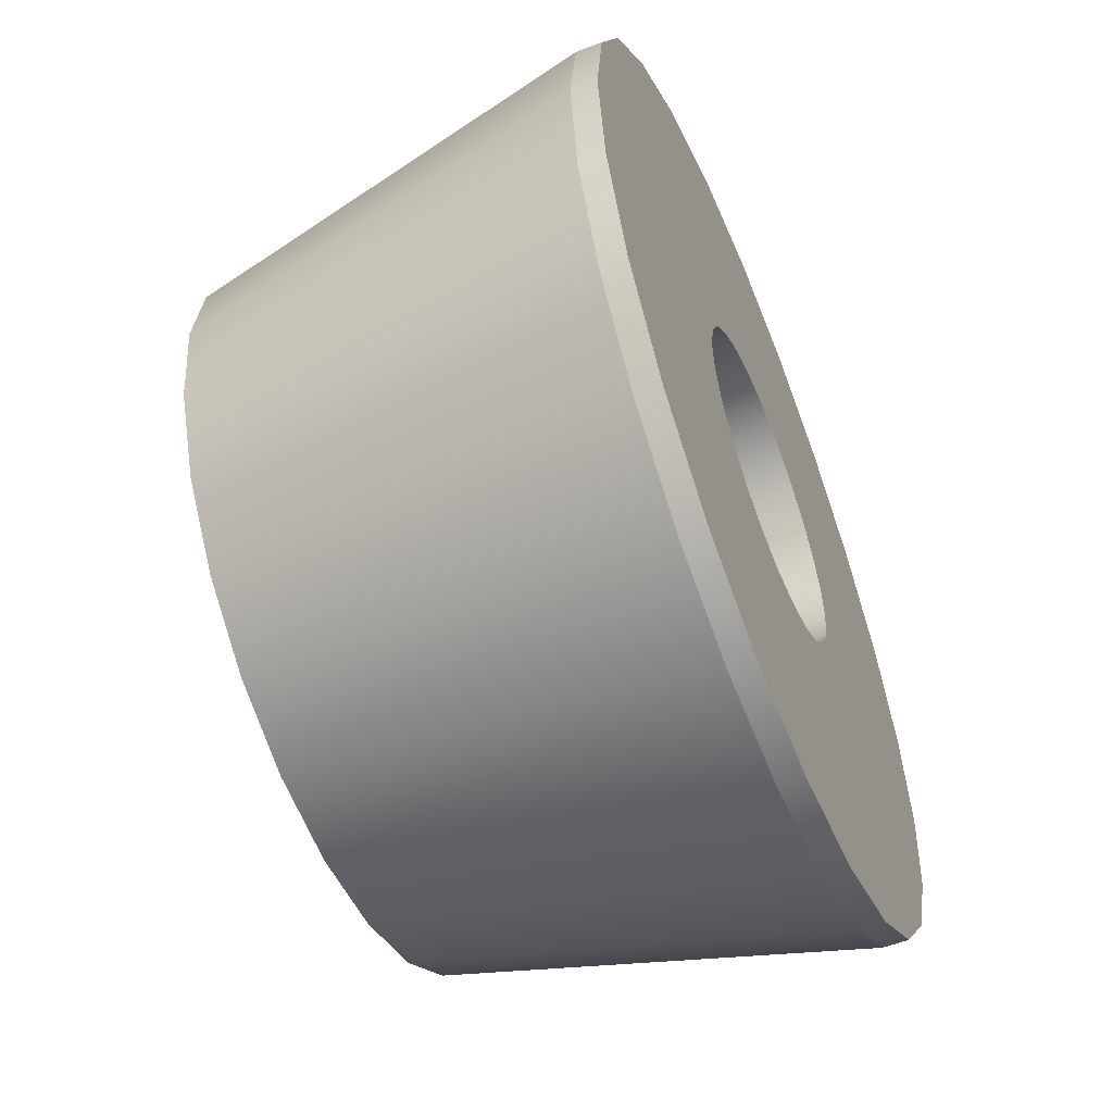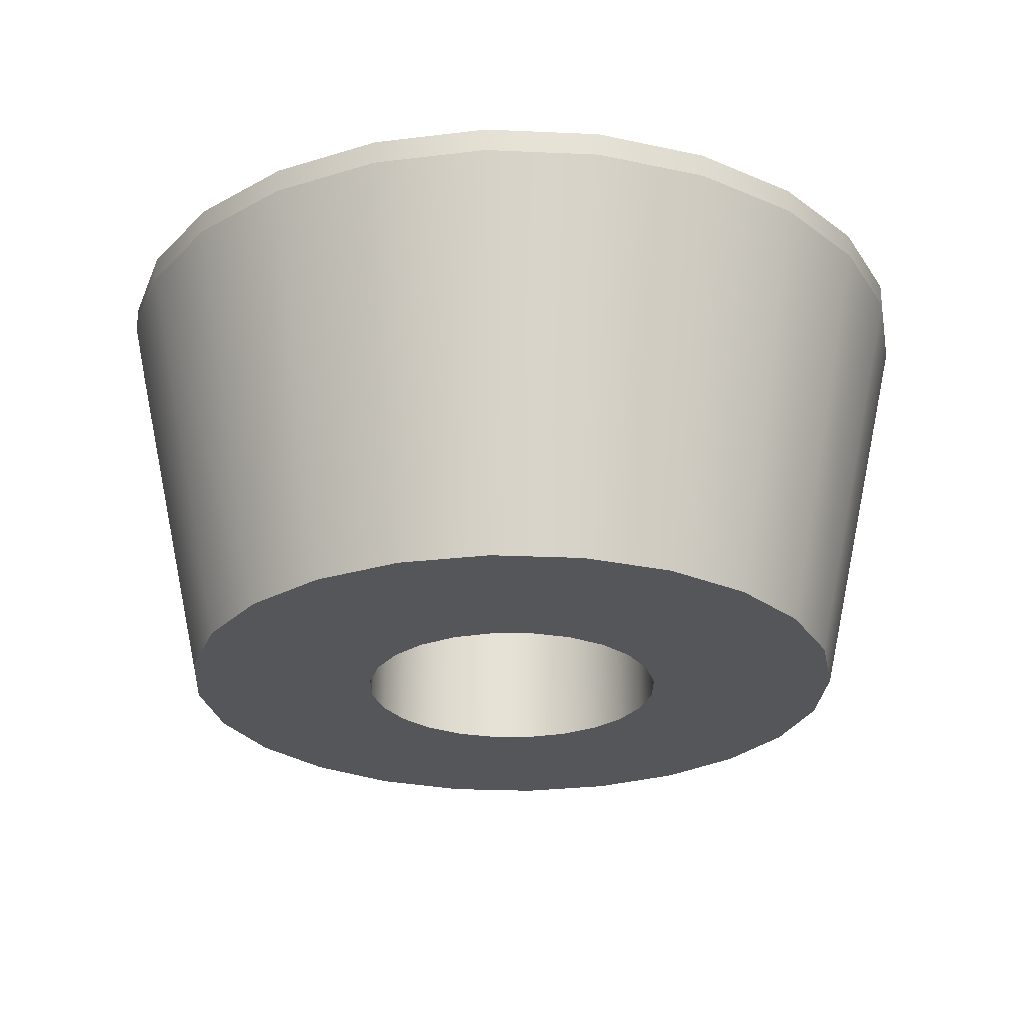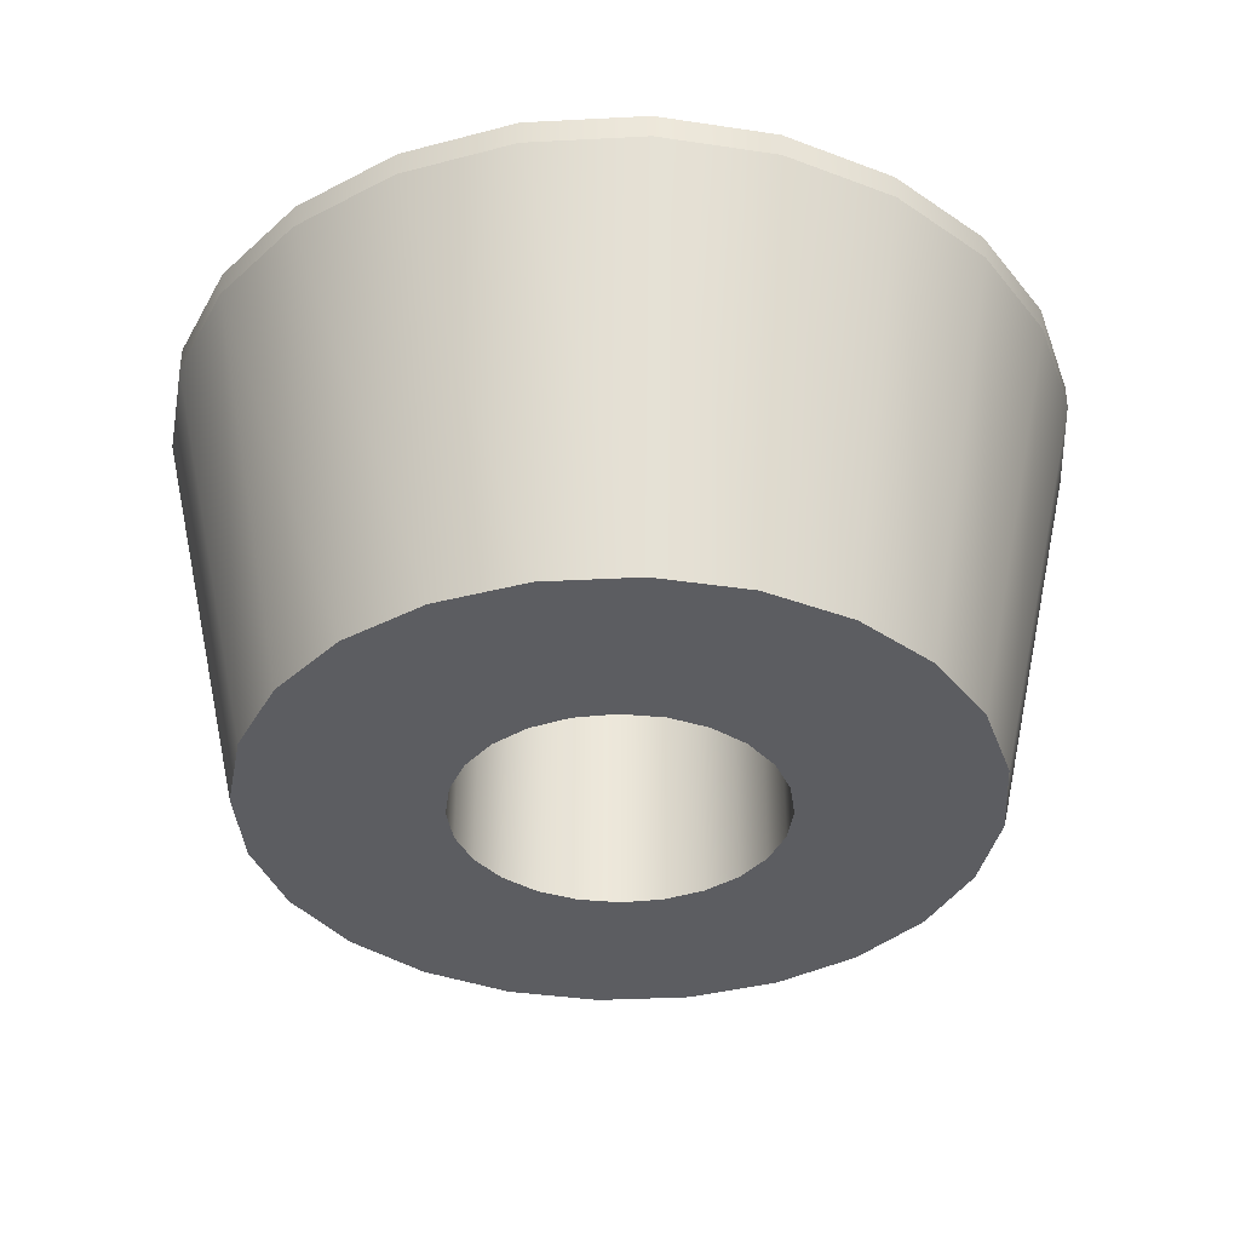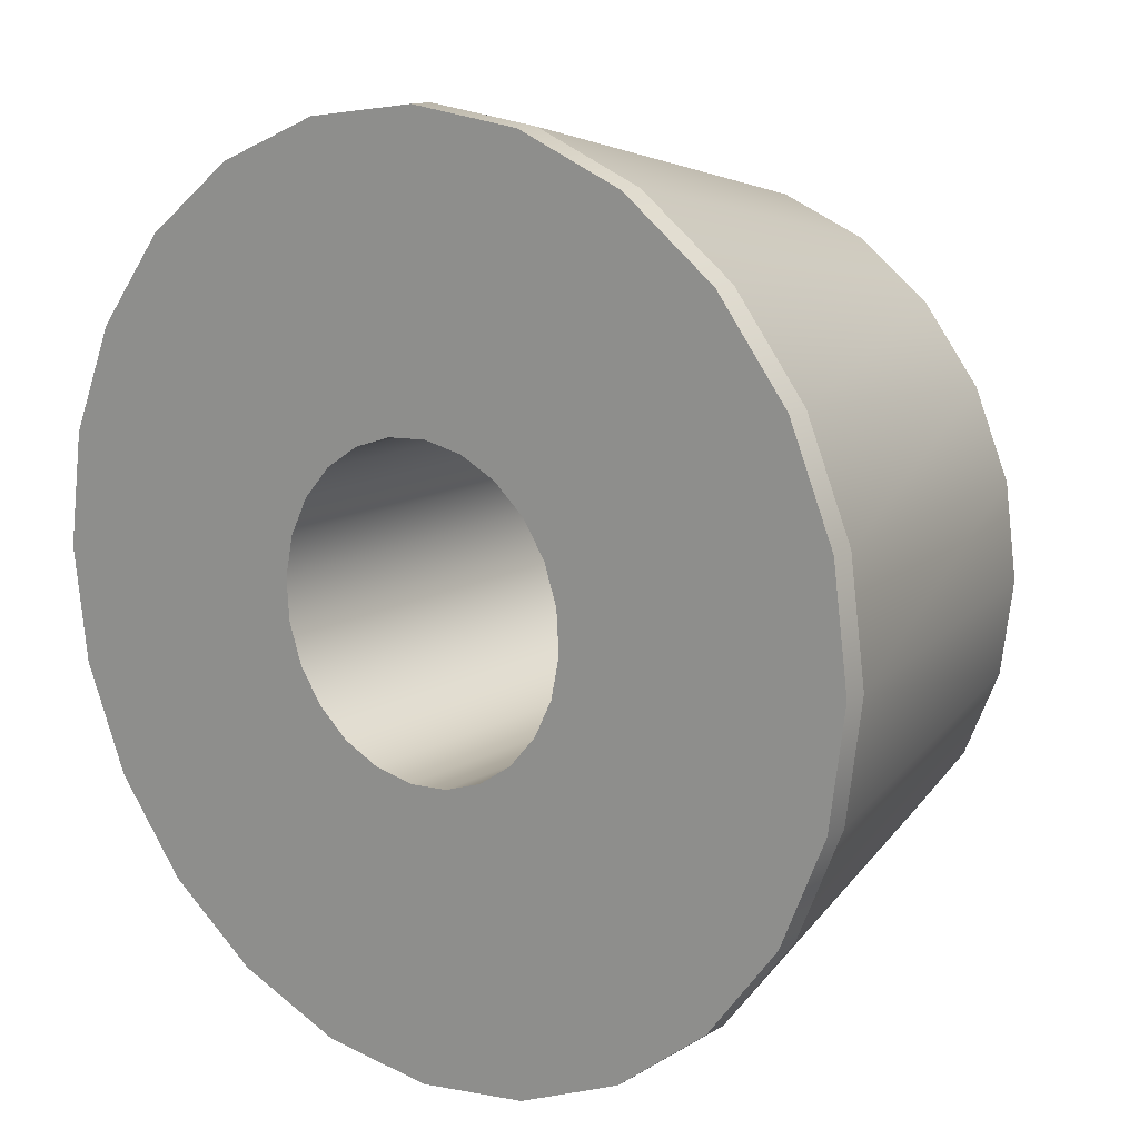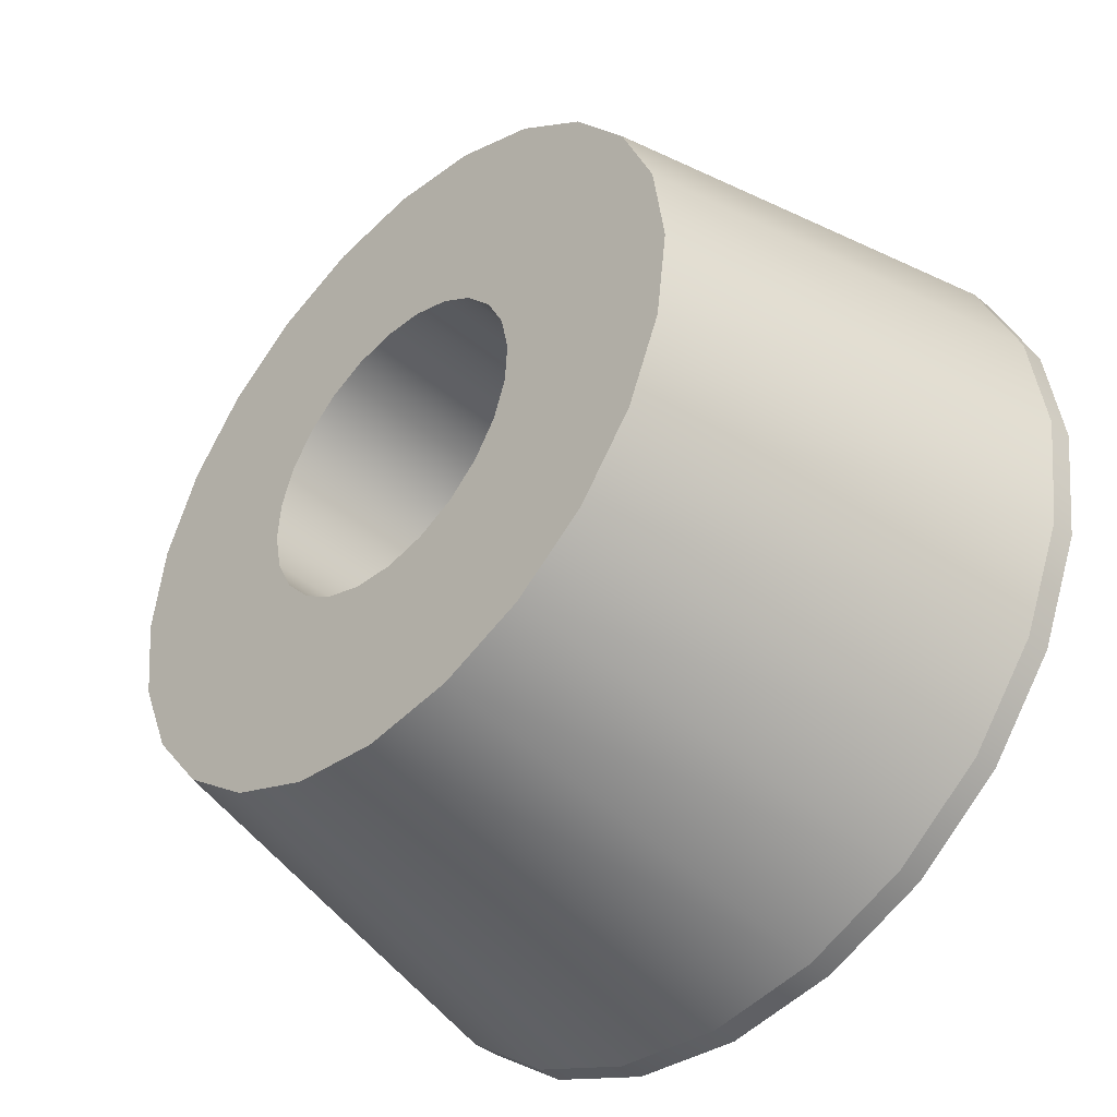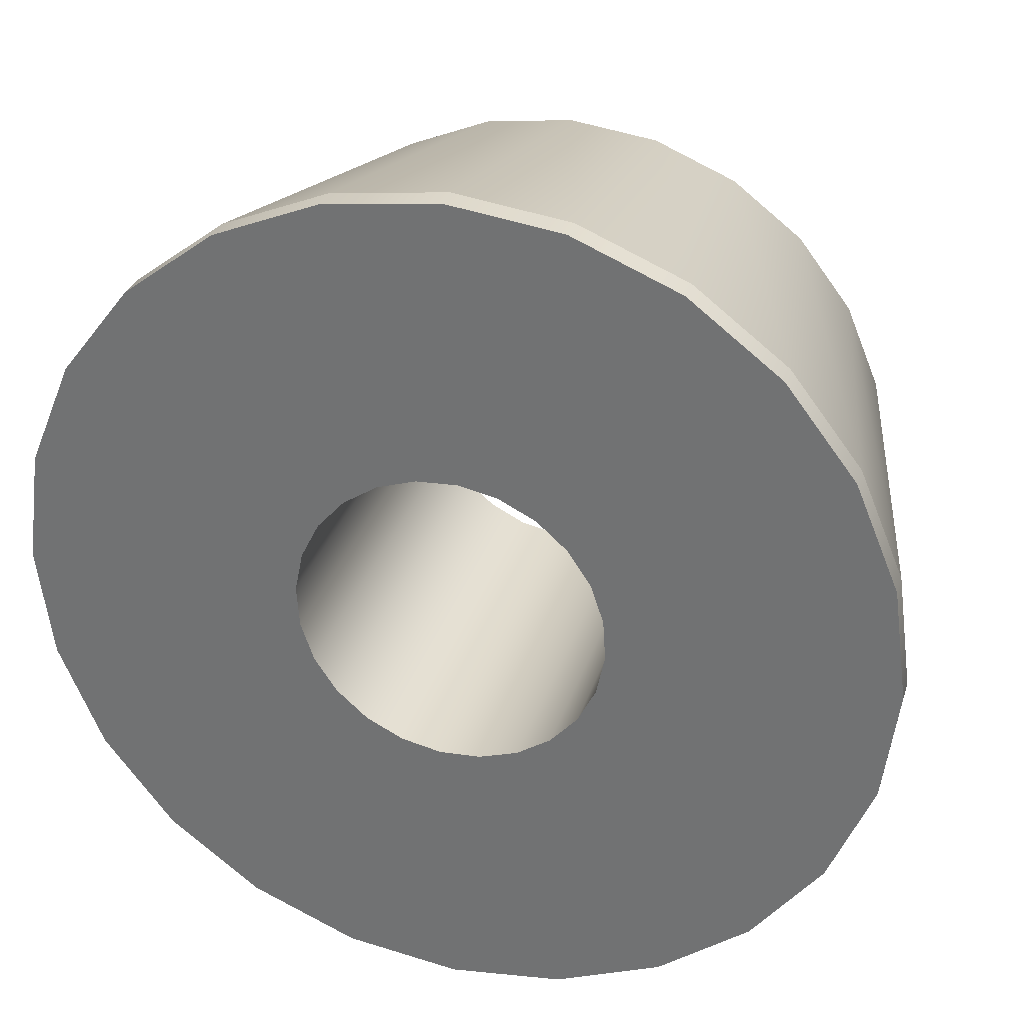
<metadata>
{"format":"obj","ext":"obj","renderer":"f3d","projection":"perspective","resolution":1024,"background":"white","views":[{"elev":-56.1,"azim":112.1,"up":"+Z"},{"elev":-26.0,"azim":-86.5,"up":"+Y"},{"elev":-36.6,"azim":-33.6,"up":"+Y"},{"elev":13.4,"azim":-142.2,"up":"+Z"},{"elev":-42.9,"azim":45.6,"up":"+Z"},{"elev":31.2,"azim":-163.5,"up":"+Z"}]}
</metadata>
<code>
o rubber_stopper
v 0.001339 0.01952 0.00692
v -0.00046 0.00048 0.007032
v 0.001339 0.00048 0.00692
v -0.00046 0.01952 0.007032
v 0.003047 0.01952 0.006346
v -0.002226 0.00048 0.006676
v -0.002226 0.01952 0.006676
v -0.00384 0.00048 0.005874
v -0.00384 0.01952 0.005874
v -0.005191 0.00048 0.004681
v -0.005191 0.01952 0.004681
v -0.006188 0.01952 0.00318
v -0.006188 0.00048 0.00318
v -0.006762 0.01952 0.001471
v -0.006762 0.00048 0.001471
v -0.006874 0.01952 -0.000327
v -0.006874 0.00048 -0.000327
v -0.006517 0.01952 -0.002094
v -0.006517 0.00048 -0.002094
v -0.005715 0.01952 -0.003708
v -0.005715 0.00048 -0.003708
v -0.004523 0.01952 -0.005059
v -0.004523 0.00048 -0.005059
v -0.003022 0.00048 -0.006055
v -0.003022 0.01952 -0.006055
v -0.001313 0.00048 -0.00663
v -0.001313 0.01952 -0.00663
v 0.000485 0.00048 -0.006742
v 0.000485 0.01952 -0.006742
v 0.002252 0.00048 -0.006385
v 0.002252 0.01952 -0.006385
v 0.003866 0.00048 -0.005583
v 0.003866 0.01952 -0.005583
v 0.005217 0.00048 -0.004391
v 0.005217 0.01952 -0.004391
v 0.006214 0.01952 -0.002889
v 0.006214 0.00048 -0.002889
v 0.006788 0.01952 -0.001181
v 0.006788 0.00048 -0.001181
v 0.0069 0.01952 0.000618
v 0.0069 0.00048 0.000618
v 0.006543 0.01952 0.002384
v 0.006543 0.00048 0.002384
v 0.005741 0.01952 0.003998
v 0.005741 0.00048 0.003998
v 0.004549 0.01952 0.005349
v 0.004549 0.00048 0.005349
v 0.003047 0.00048 0.006346
v -0.01483 0.00048 0.004123
v -0.01936 0.01842 0.000145
v -0.0187 0.01842 0.00516
v -0.01535 0.00048 0.000145
v -0.01329 0.00048 0.007829
v -0.01483 0.00048 -0.003832
v -0.0187 0.01842 -0.00487
v -0.01329 0.00048 -0.007538
v -0.01677 0.01842 -0.009543
v -0.01085 0.00048 -0.01072
v -0.01369 0.01842 -0.01355
v -0.009675 0.01842 -0.01664
v -0.007671 0.00048 -0.01316
v -0.005002 0.01842 -0.01857
v -0.003964 0.00048 -0.0147
v 1.3e-05 0.01842 -0.01923
v 1.3e-05 0.00048 -0.01522
v 0.005028 0.01842 -0.01857
v 0.00399 0.00048 -0.0147
v 0.009701 0.01842 -0.01664
v 0.007696 0.00048 -0.01316
v 0.01371 0.01842 -0.01355
v 0.01088 0.00048 -0.01072
v 0.01679 0.01842 -0.009543
v 0.01332 0.00048 -0.007538
v 0.01873 0.01842 -0.00487
v 0.01486 0.00048 -0.003832
v 0.01939 0.01842 0.000145
v 0.01538 0.00048 0.000145
v 0.01486 0.00048 0.004123
v 0.01873 0.01842 0.00516
v 0.01332 0.00048 0.007829
v 0.01679 0.01842 0.009833
v 0.01088 0.00048 0.01101
v 0.01371 0.01842 0.01385
v 0.009701 0.01842 0.01692
v 0.007696 0.00048 0.01345
v 0.005028 0.01842 0.01886
v 0.00399 0.00048 0.01499
v 1.3e-05 0.01842 0.01952
v 1.3e-05 0.00048 0.01551
v -0.005002 0.01842 0.01886
v -0.003964 0.00048 0.01499
v -0.009675 0.01842 0.01692
v -0.007671 0.00048 0.01345
v -0.01369 0.01842 0.01385
v -0.01085 0.00048 0.01101
v -0.01677 0.01842 0.009833
v -0.0187 0.01952 0.00516
v -0.01936 0.01952 0.000145
v -0.01677 0.01952 0.009833
v -0.01369 0.01952 0.01385
v -0.009675 0.01952 0.01692
v -0.005002 0.01952 0.01886
v 1.3e-05 0.01952 0.01952
v 0.005028 0.01952 0.01886
v 0.009701 0.01952 0.01692
v 0.01371 0.01952 0.01385
v 0.01679 0.01952 0.009833
v 0.01873 0.01952 0.00516
v 0.01939 0.01952 0.000145
v 0.01873 0.01952 -0.00487
v 0.01679 0.01952 -0.009543
v 0.01371 0.01952 -0.01355
v 0.009701 0.01952 -0.01664
v 0.005028 0.01952 -0.01857
v 1.3e-05 0.01952 -0.01923
v -0.005002 0.01952 -0.01857
v -0.009675 0.01952 -0.01664
v -0.01369 0.01952 -0.01355
v -0.01677 0.01952 -0.009543
v -0.0187 0.01952 -0.00487
f 2 1 4
f 8 7 9
f 9 10 8
f 10 9 11
f 12 10 11
f 14 13 12
f 13 14 15
f 16 15 14
f 17 18 19
f 19 20 21
f 22 21 20
f 27 28 26
f 28 27 29
f 30 29 31
f 34 36 37
f 36 34 35
f 38 37 36
f 40 39 38
f 42 41 40
f 44 43 42
f 45 46 47
f 46 48 47
f 48 46 5
f 5 3 48
f 51 53 49
f 54 50 52
f 50 54 55
f 56 55 54
f 57 58 59
f 60 58 61
f 58 60 59
f 62 61 63
f 63 64 62
f 68 67 69
f 70 69 71
f 71 72 70
f 72 71 73
f 73 74 72
f 75 76 74
f 76 78 79
f 78 76 77
f 80 79 78
f 81 82 83
f 85 86 84
f 86 85 87
f 87 88 86
f 88 87 89
f 91 92 90
f 95 96 94
f 96 95 53
f 53 51 96
f 49 54 52
f 54 49 53
f 56 53 95
f 56 95 58
f 61 19 63
f 15 93 91
f 15 91 13
f 13 91 10
f 2 89 3
f 3 87 48
f 47 85 45
f 69 39 41
f 69 37 39
f 65 28 67
f 67 32 34
f 63 24 65
f 65 24 26
f 63 19 21
f 63 21 23
f 73 80 75
f 75 80 78
f 75 78 77
f 51 99 96
f 100 92 94
f 88 102 103
f 84 104 105
f 107 83 106
f 83 107 81
f 81 108 79
f 109 79 108
f 79 109 76
f 110 76 109
f 76 110 74
f 74 111 72
f 112 72 111
f 72 112 70
f 68 112 113
f 113 66 68
f 64 114 115
f 115 62 64
f 62 115 116
f 116 60 62
f 59 119 57
f 98 55 120
f 97 120 119
f 101 116 16
f 14 101 16
f 20 116 22
f 22 115 25
f 29 114 31
f 33 114 35
f 35 114 113
f 35 113 36
f 38 113 40
f 105 40 113
f 105 42 40
f 105 44 42
f 106 112 111
f 106 111 107
f 104 5 46
f 104 1 5
f 103 4 1
f 103 1 104
f 102 9 103
f 103 7 4
f 102 14 12
f 102 12 11
f 102 11 9
f 7 4 6
f 2 6 4
f 3 2 1
f 1 5 3
f 44 45 46
f 45 44 43
f 43 42 41
f 41 40 39
f 39 38 37
f 35 33 34
f 32 34 33
f 33 31 32
f 30 32 31
f 28 30 29
f 27 25 26
f 24 26 25
f 25 22 24
f 23 24 22
f 23 22 21
f 18 19 20
f 16 17 18
f 17 16 15
f 13 12 10
f 6 8 7
f 52 49 50
f 51 50 49
f 57 56 55
f 56 57 58
f 60 62 61
f 65 63 64
f 64 66 65
f 67 65 66
f 66 68 67
f 68 70 69
f 75 73 74
f 77 75 76
f 81 80 79
f 80 81 82
f 83 84 82
f 85 82 84
f 88 90 89
f 91 89 90
f 93 91 92
f 92 94 93
f 95 93 94
f 69 85 41
f 41 85 43
f 37 34 69
f 69 34 67
f 71 85 69
f 32 30 67
f 30 28 67
f 28 26 65
f 24 23 63
f 17 61 19
f 17 93 61
f 93 95 61
f 61 95 58
f 15 93 17
f 89 91 8
f 8 91 10
f 87 89 3
f 2 89 6
f 6 89 8
f 85 87 47
f 47 87 48
f 82 85 71
f 43 85 45
f 80 82 73
f 73 82 71
f 56 53 54
f 98 50 97
f 50 98 55
f 51 97 50
f 97 51 99
f 99 96 100
f 94 100 96
f 101 100 92
f 102 101 90
f 92 90 101
f 90 88 102
f 104 103 86
f 88 86 103
f 86 84 104
f 106 105 83
f 84 83 105
f 107 81 108
f 110 74 111
f 70 68 112
f 114 113 66
f 66 64 114
f 117 116 60
f 118 117 59
f 60 59 117
f 118 59 119
f 119 57 120
f 55 120 57
f 109 110 108
f 108 110 107
f 110 111 107
f 106 112 105
f 112 113 105
f 105 44 104
f 38 113 36
f 33 114 31
f 114 115 29
f 29 115 27
f 27 115 25
f 115 116 22
f 20 116 18
f 18 116 16
f 116 117 101
f 102 14 101
f 101 117 100
f 117 118 100
f 100 118 99
f 118 119 99
f 99 119 97
f 98 97 120
f 7 9 103
f 44 46 104

</code>
